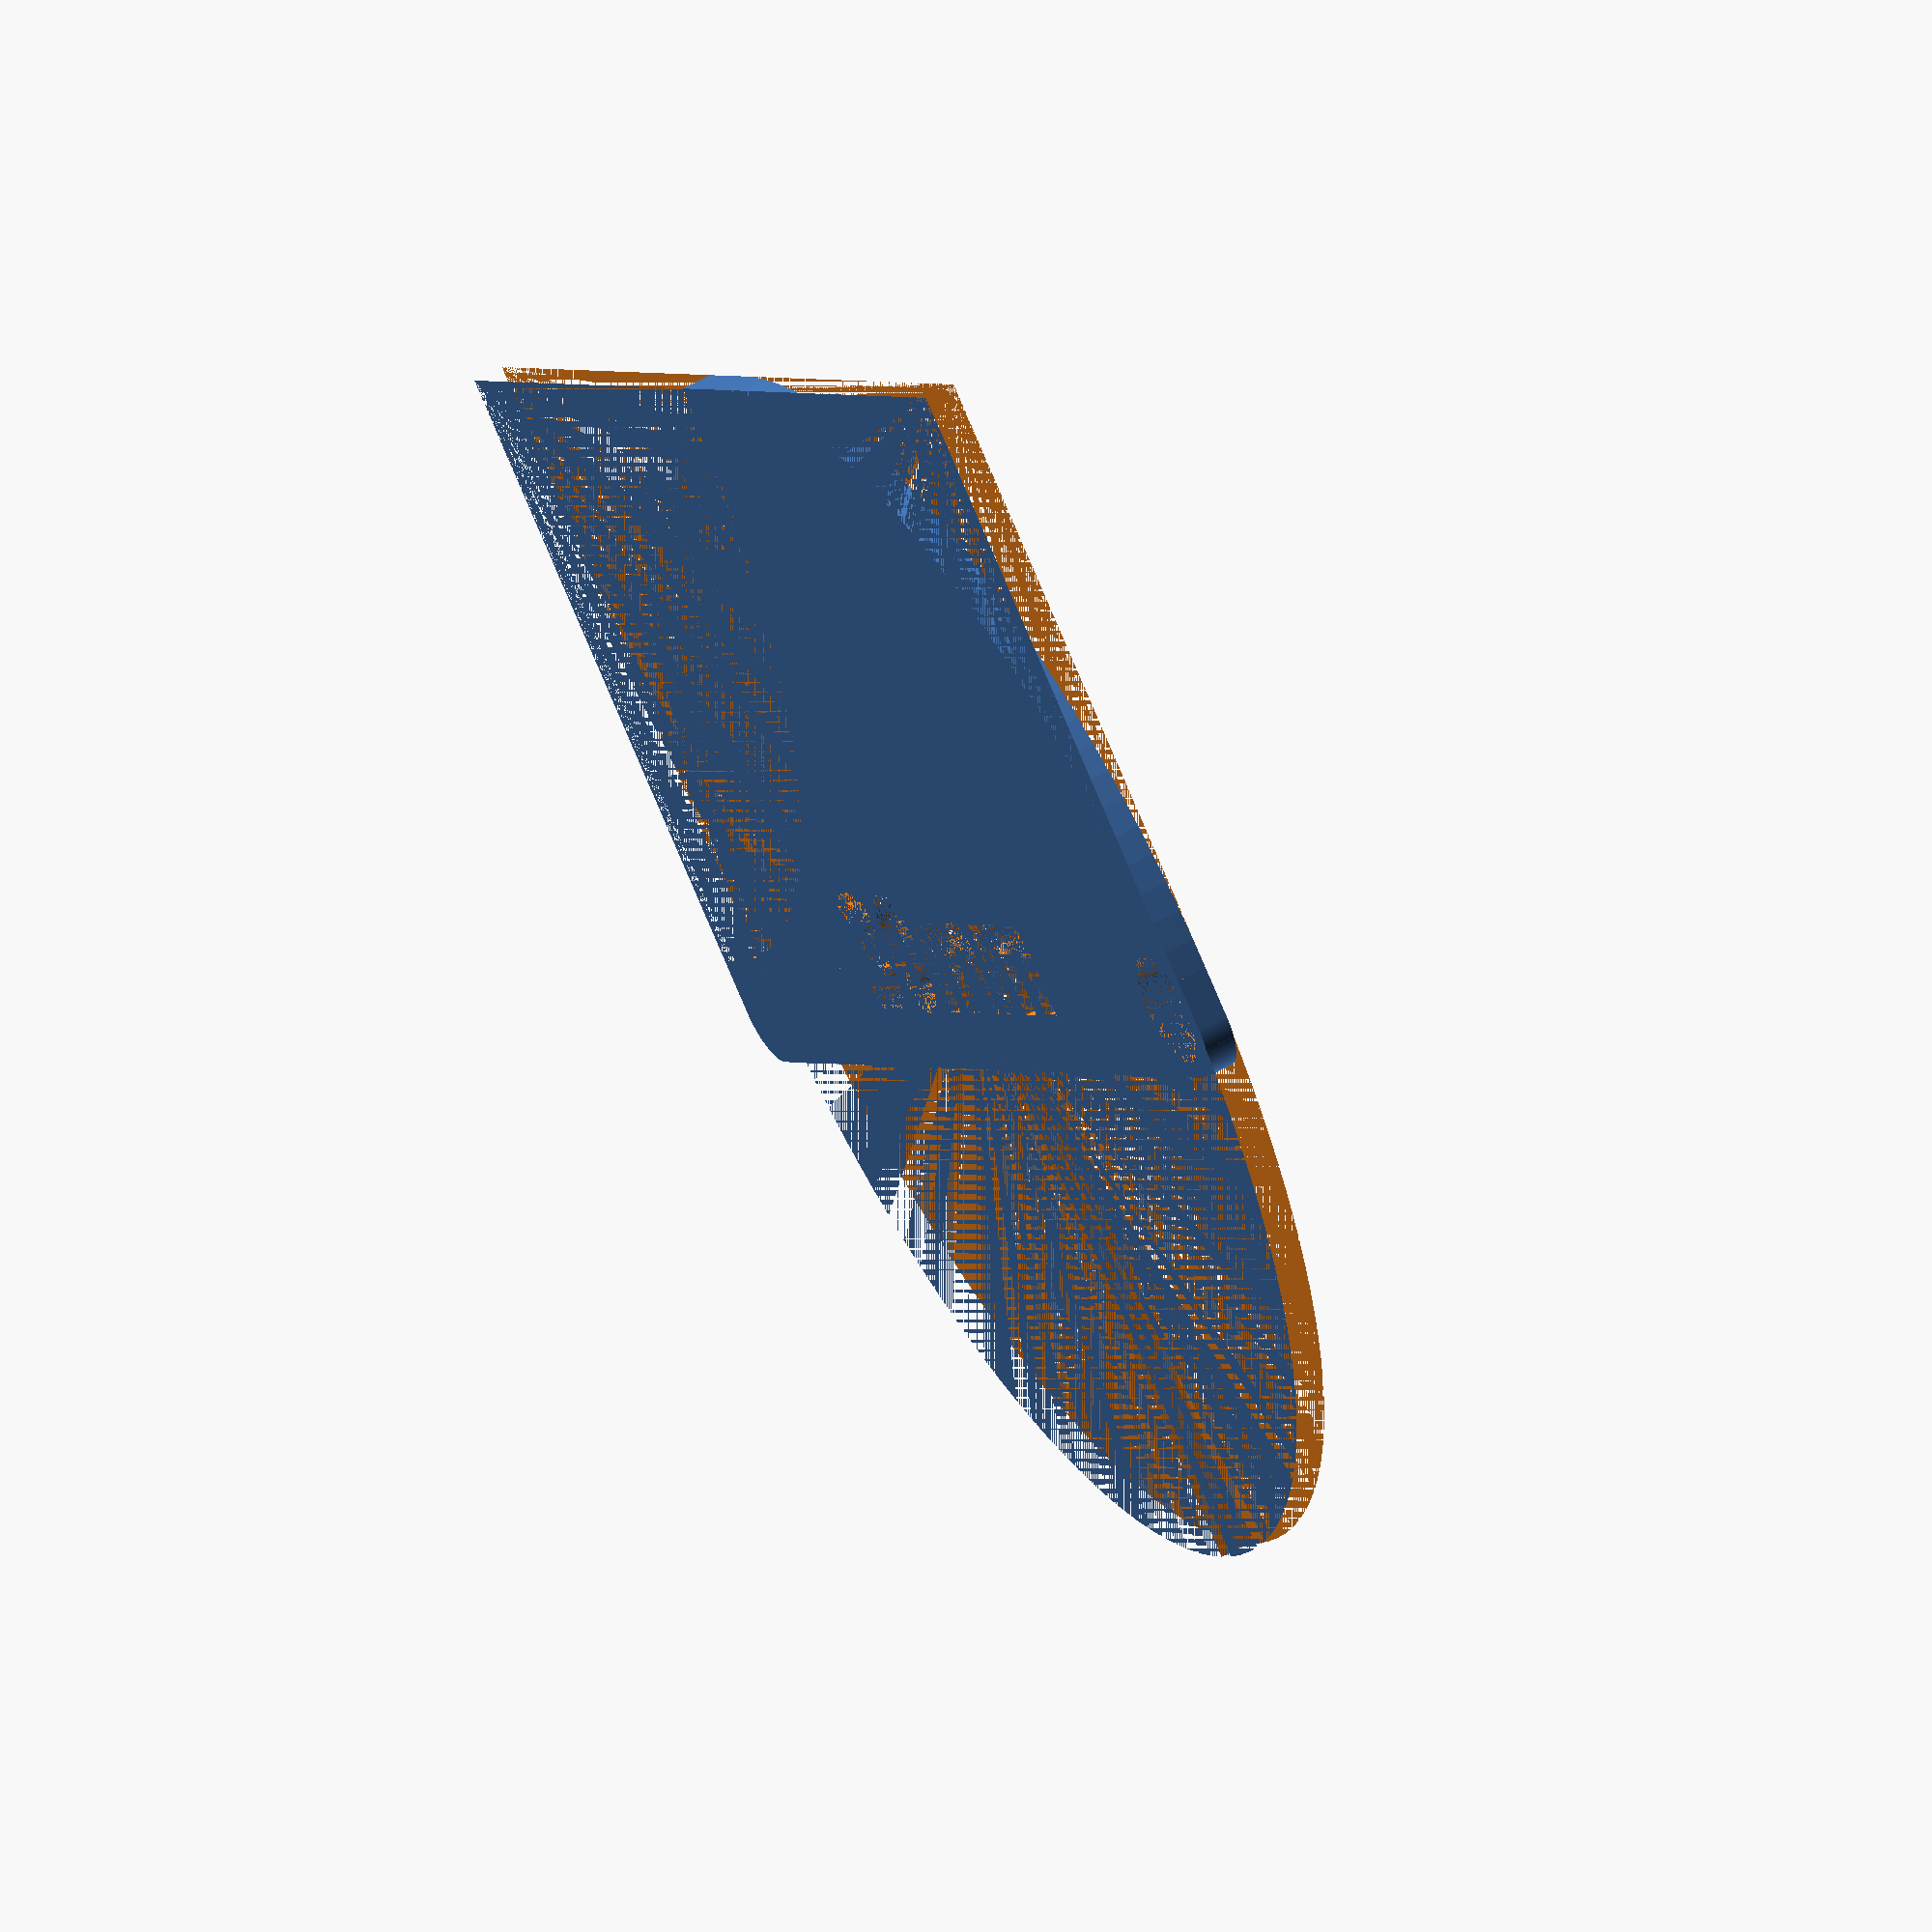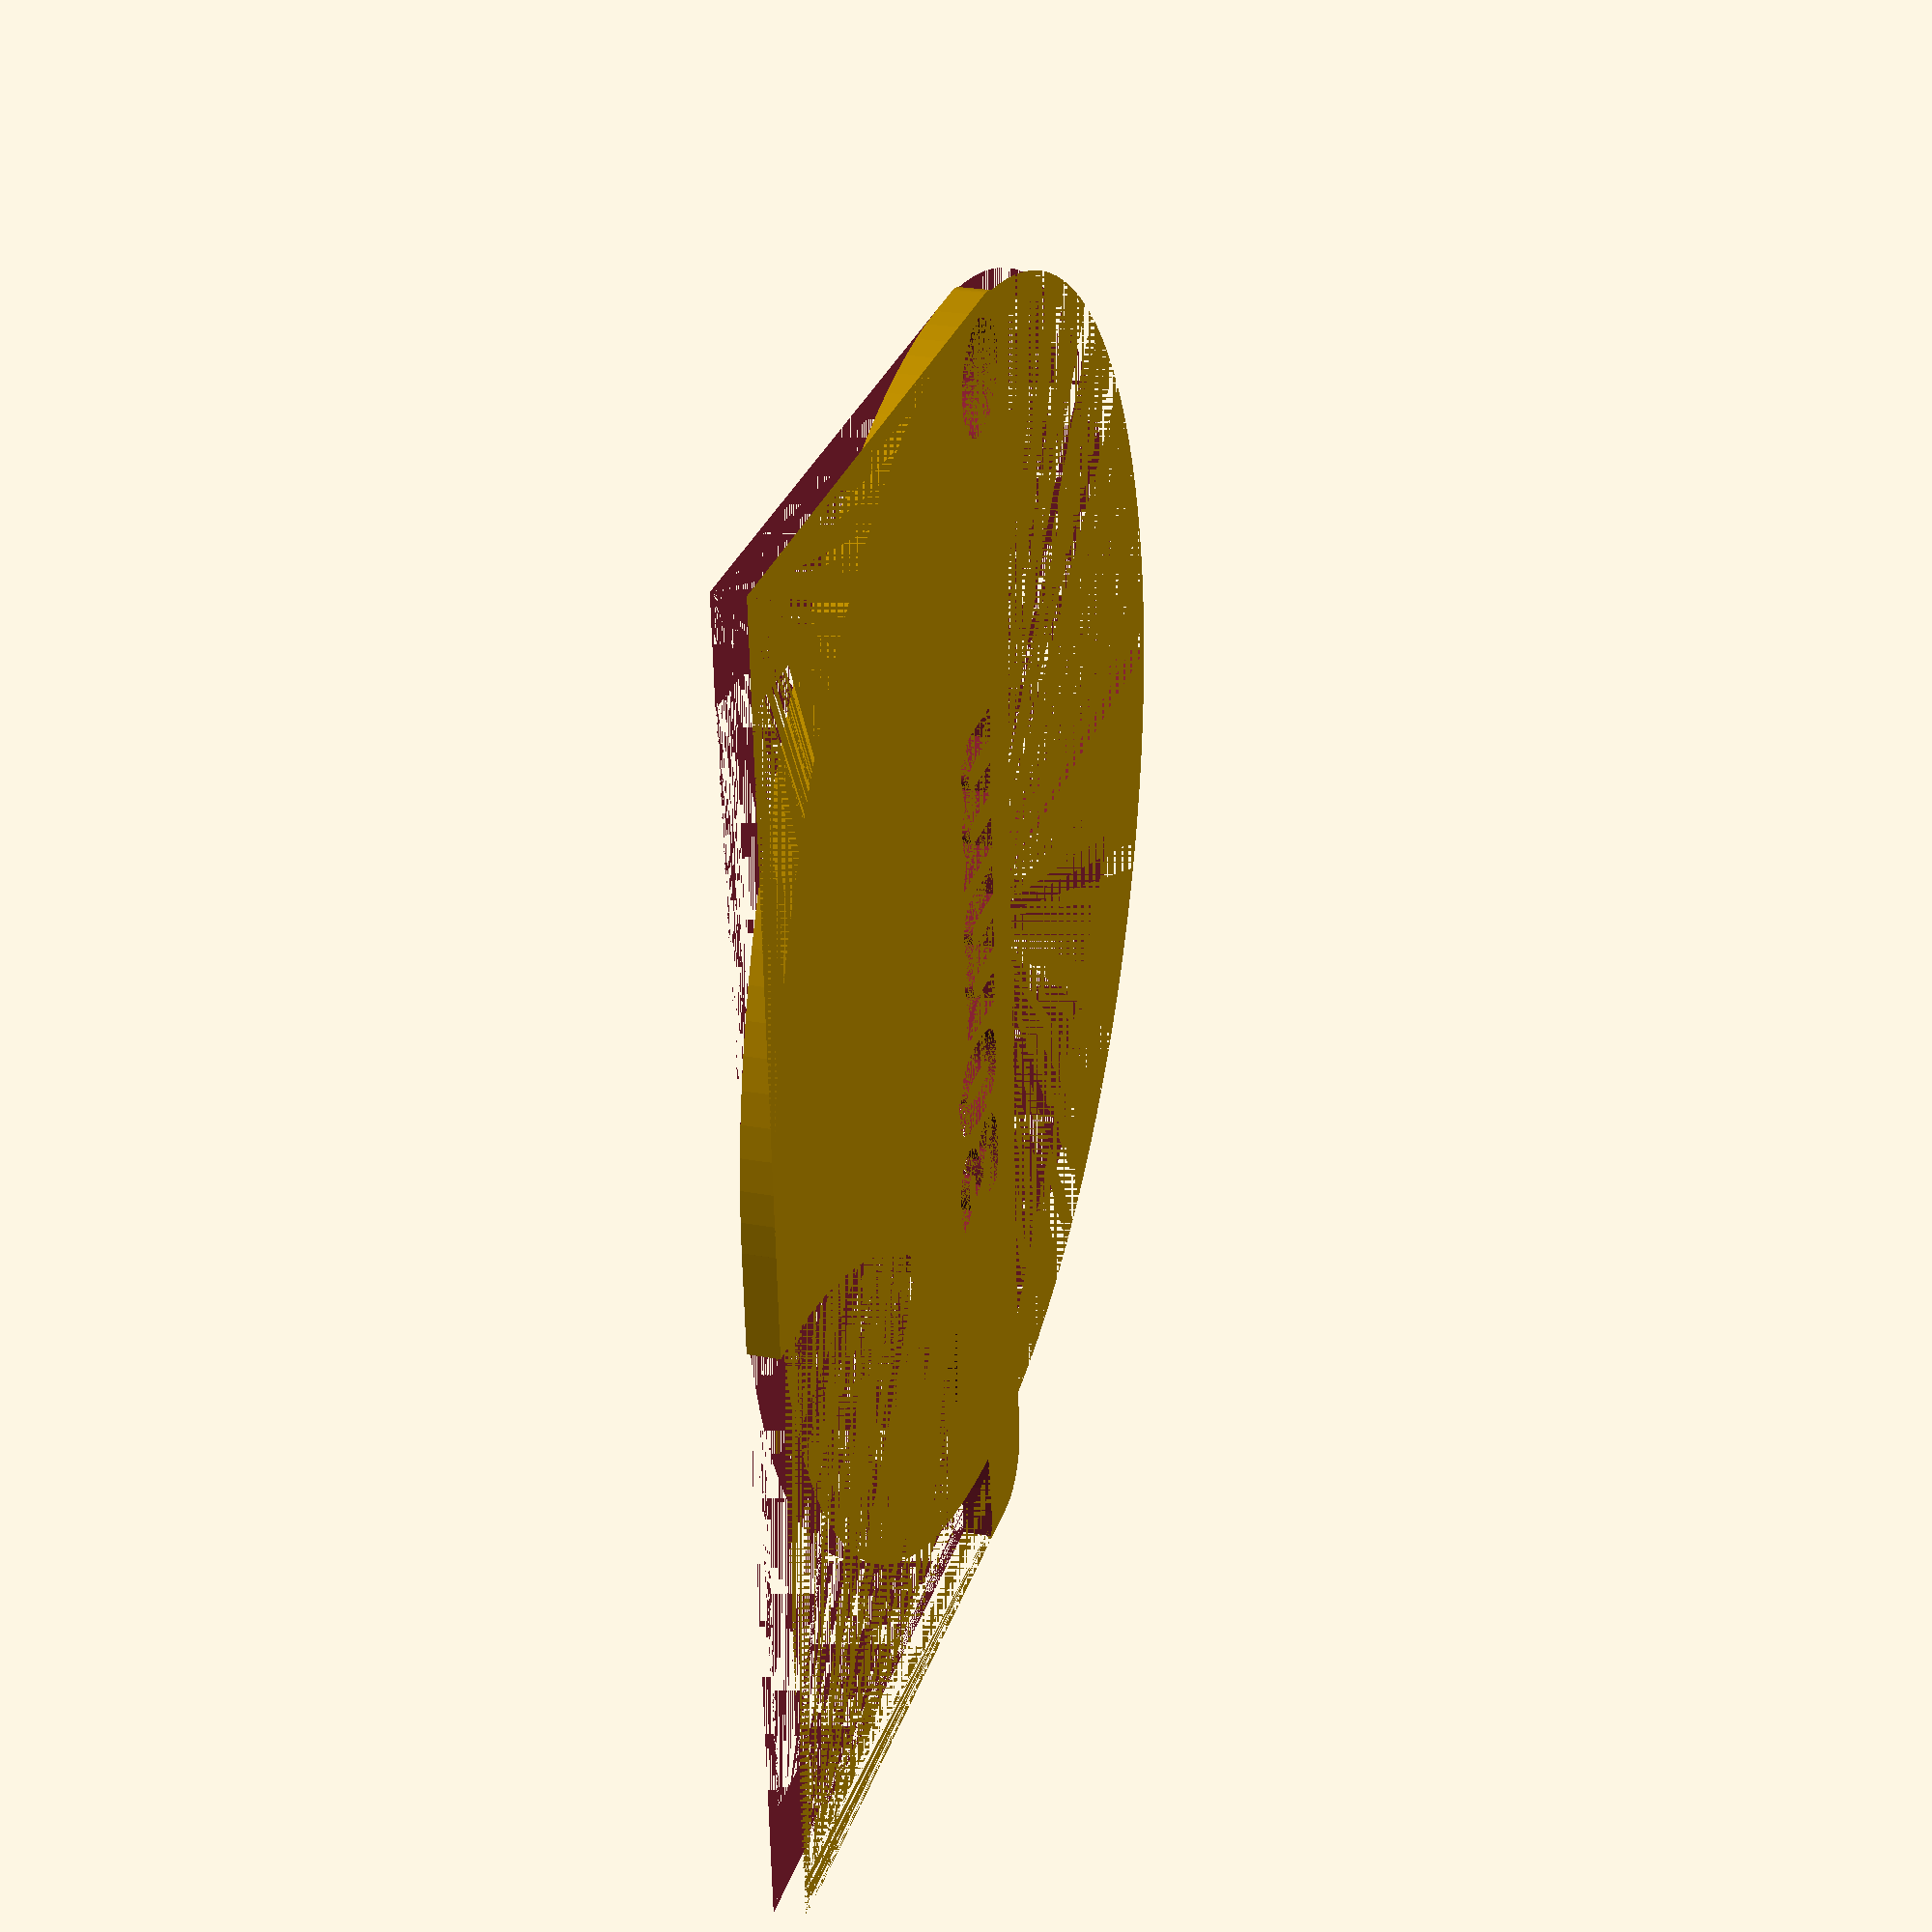
<openscad>
$fn = 128;

module gauge(gauge_size, gauge_width, gauge_height, gauge_thickness, hole_size) {
    body_radius = 5;

    difference() {
        union() {
            difference(){
                union() {
                    minkowski()
                    {
                      cube([gauge_width - body_radius, gauge_height - body_radius, gauge_thickness / 2], center = true);
                      cylinder(d = body_radius, h = gauge_thickness / 2, center = true);
                    }

                    translate([-((gauge_width / 2) - (body_radius / 2)), (gauge_height / 2)  - (body_radius / 2), 0])
                        cube([body_radius, body_radius, gauge_thickness], center = true);

                    translate([(gauge_width / 2) - (body_radius / 2), (gauge_height / 2)  - (body_radius / 2), 0])
                        cube([body_radius, body_radius, gauge_thickness], center = true);
                }

                translate([-(gauge_width / 2), gauge_height / 2, 0])
                    cylinder(h = gauge_thickness, r1 = gauge_size, r2 = gauge_size, center = true);

                translate([gauge_width / 2, gauge_height / 2, 0])
                    cylinder(h = gauge_thickness, r1 = gauge_size, r2 = gauge_size, center = true);
            };

            translate([(gauge_width / 2) - gauge_size, gauge_height / 2 - gauge_size, 0])
                difference() {
                    cylinder(h = gauge_thickness, r1 = gauge_size, r2 = gauge_size, center = true);

                    translate([-gauge_size/2, -gauge_size/2, 0])
                        cube([gauge_size, gauge_size, gauge_thickness], center = true);

                    translate([-gauge_size/2, gauge_size/2, 0])
                        cube([gauge_size, gauge_size, gauge_thickness], center = true);

                    translate([gauge_size/2, -gauge_size/2, 0])
                        cube([gauge_size, gauge_size, gauge_thickness], center = true);
                };
        };

        if (hole_size > 0) {
            translate([(gauge_width / 2) - 3.5, -((gauge_height / 2) - 3.5), 0])
                cylinder(h = gauge_thickness, d = hole_size, center = true);
        }

        translate([0, -(gauge_height / 3), 0])
            linear_extrude(gauge_thickness, center = true)
                text(str(gauge_size, "mm"), size = 6, valign = "center", halign = "center", font = "OpenSans:style=Extrabold");
    };
}



thickness = false;
hole = 5.5;
size = 30;
g_width = 65;
g_height = 35;
g_thickness = 1.5;

if(thickness) {
    gauge(size, g_width, g_height, size, hole);
}
else {
    gauge(size, g_width, g_height, g_thickness, hole);
}

</openscad>
<views>
elev=124.7 azim=129.6 roll=120.6 proj=o view=wireframe
elev=334.4 azim=266.3 roll=286.5 proj=p view=wireframe
</views>
